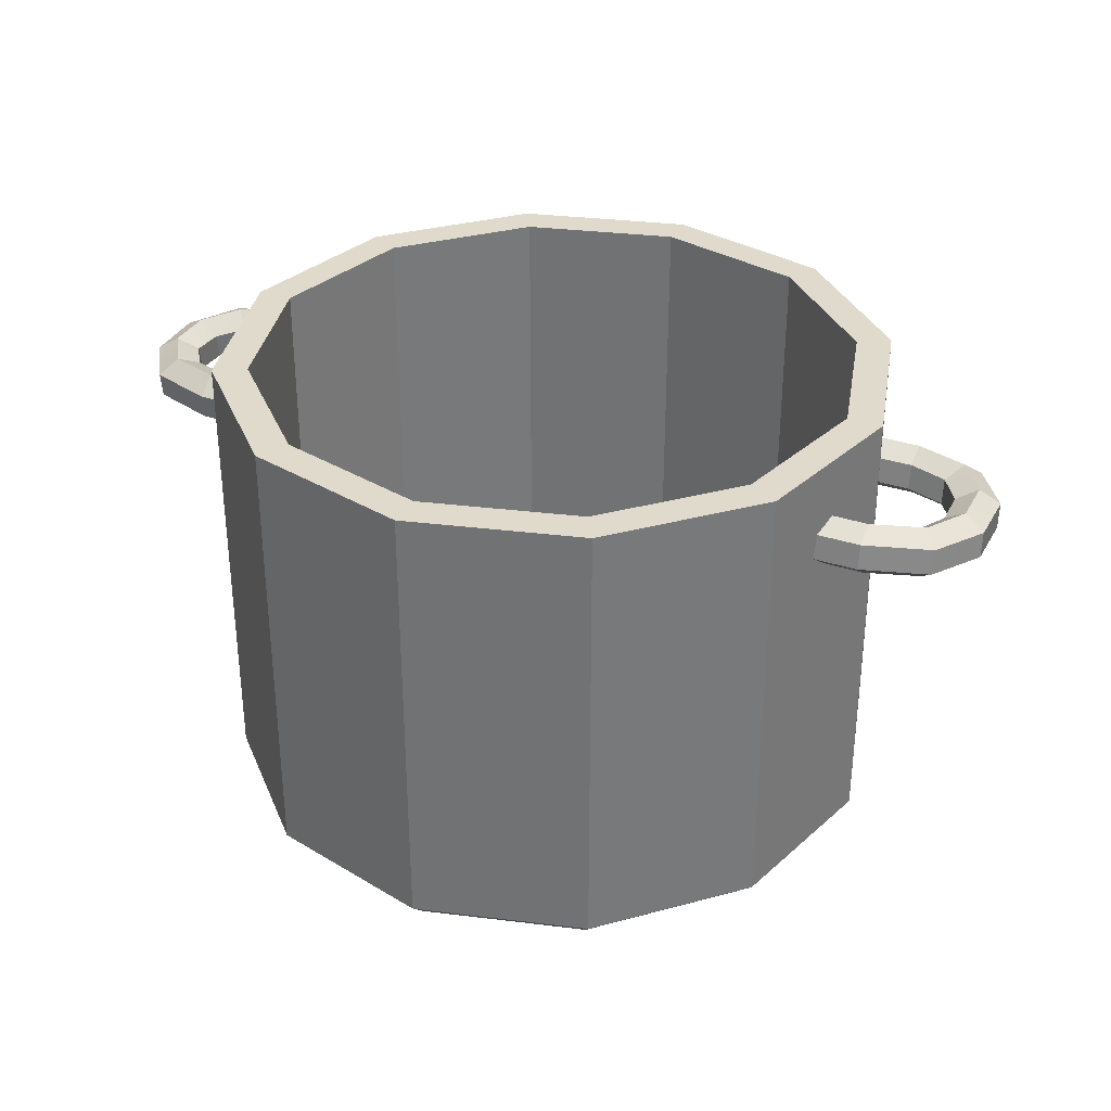
<metadata>
{"format":"obj","ext":"obj","renderer":"f3d","projection":"perspective","resolution":1024,"background":"white","views":[{"elev":33.0,"azim":-155.4,"up":"+Y"}]}
</metadata>
<code>
g Pan_01
v 0.1834 0.2386 -0.06178
v 0.2137 0.2386 -0.06178
v 0.1834 0.2236 -0.05981
v 0.2137 0.2236 -0.05981
v 0.1834 0.2178 -0.04581
v 0.2137 0.2178 -0.04581
v 0.1834 0.227 -0.0338
v 0.2137 0.227 -0.0338
v 0.1834 0.2421 -0.03577
v 0.2137 0.2421 -0.03577
v 0.1834 0.2479 -0.04977
v 0.2137 0.2479 -0.04977
v 0.1985 0.2386 -0.06178
v 0.1985 0.2236 -0.05981
v 0.1985 0.2178 -0.04581
v 0.1985 0.227 -0.0338
v 0.1985 0.2421 -0.03577
v 0.1985 0.2479 -0.04977
v 0.1834 0.2386 0.0338
v 0.2137 0.2386 0.0338
v 0.1834 0.2236 0.03577
v 0.2137 0.2236 0.03577
v 0.1834 0.2178 0.04977
v 0.2137 0.2178 0.04977
v 0.1834 0.227 0.06178
v 0.2137 0.227 0.06178
v 0.1834 0.2421 0.05981
v 0.2137 0.2421 0.05981
v 0.1834 0.2479 0.04581
v 0.2137 0.2479 0.04581
v 0.1985 0.2386 0.0338
v 0.1985 0.2236 0.03577
v 0.1985 0.2178 0.04977
v 0.1985 0.227 0.06178
v 0.1985 0.2421 0.05981
v 0.1985 0.2479 0.04581
v 0.2526 0.239 -0.04914
v 0.2721 0.2398 -0.01898
v 0.2721 0.2408 0.01701
v 0.2526 0.2417 0.04716
v 0.2443 0.2479 -0.03983
v 0.2596 0.2479 -0.01612
v 0.2596 0.2479 0.01217
v 0.2443 0.2479 0.03587
v 0.236 0.2417 -0.02854
v 0.2471 0.2408 -0.01128
v 0.2471 0.2398 0.009308
v 0.236 0.239 0.02656
v 0.236 0.2267 -0.02656
v 0.2471 0.2258 -0.009308
v 0.2471 0.2248 0.01129
v 0.236 0.224 0.02854
v 0.2443 0.2178 -0.03587
v 0.2596 0.2178 -0.01217
v 0.2596 0.2178 0.01612
v 0.2443 0.2178 0.03983
v 0.2526 0.2267 0.04914
v 0.2721 0.2258 0.01898
v 0.2721 0.2248 -0.01701
v 0.2526 0.224 -0.04716
v 0.183 0.285 1.018e-07
v 0.1585 0.285 0.09149
v 0.09149 0.285 0.1585
v -5.09e-07 0.285 0.183
v -0.09149 0.285 0.1585
v -0.1585 0.285 0.09149
v -0.183 0.285 1.527e-07
v -0.1585 0.285 -0.09149
v -0.09149 0.285 -0.1585
v -6.108e-07 0.285 -0.183
v 0.09149 0.285 -0.1585
v 0.1585 0.285 -0.09149
v 0.1769 0.285 0.1021
v 0.2042 0.285 1.018e-07
v 0.1021 0.285 0.1769
v -5.09e-07 0.285 0.2042
v -0.1021 0.285 0.1769
v -0.1769 0.285 0.1021
v -0.2042 0.285 1.527e-07
v -0.1769 0.285 -0.1021
v -0.1021 0.285 -0.1769
v -6.108e-07 0.285 -0.2042
v 0.1021 0.285 -0.1769
v 0.1769 0.285 -0.1021
v 0.1585 0.03354 0.09149
v 0.183 0.03354 1.018e-07
v 0.09149 0.03354 0.1585
v -5.09e-07 0.03354 0.183
v -0.09149 0.03354 0.1585
v -0.1585 0.03354 0.09149
v -0.183 0.03354 1.527e-07
v -0.1585 0.03354 -0.09149
v -0.09149 0.03354 -0.1585
v -6.108e-07 0.03354 -0.183
v 0.09149 0.03354 -0.1585
v 0.1585 0.03354 -0.09149
v 0.1909 -0.0006111 1.018e-07
v 0.2042 0.01225 1.018e-07
v 0.1653 -0.0006111 0.09546
v 0.1769 0.01225 0.1021
v 0.09546 -0.0006111 0.1653
v 0.1021 0.01225 0.1769
v -5.09e-07 -0.0006111 0.1909
v -5.09e-07 0.01225 0.2042
v -0.09546 -0.000611 0.1653
v -0.1021 0.01225 0.1769
v -0.1653 -0.000611 0.09546
v -0.1769 0.01225 0.1021
v -0.1909 -0.000611 1.527e-07
v -0.2042 0.01225 1.527e-07
v -0.1653 -0.000611 -0.09546
v -0.1769 0.01225 -0.1021
v -0.09546 -0.000611 -0.1653
v -0.1021 0.01225 -0.1769
v -6.108e-07 -0.0006111 -0.1909
v -6.108e-07 0.01225 -0.2042
v 0.09546 -0.0006111 -0.1653
v 0.1021 0.01225 -0.1769
v 0.1653 -0.0006111 -0.09546
v 0.1769 0.01225 -0.1021
v -0.1834 0.2386 0.06178
v -0.2137 0.2386 0.06178
v -0.1834 0.2236 0.05981
v -0.2137 0.2236 0.05981
v -0.1834 0.2178 0.04581
v -0.2137 0.2178 0.04581
v -0.1834 0.227 0.0338
v -0.2137 0.227 0.0338
v -0.1834 0.2421 0.03577
v -0.2137 0.2421 0.03577
v -0.1834 0.2479 0.04977
v -0.2137 0.2479 0.04977
v -0.1985 0.2386 0.06178
v -0.1985 0.2236 0.05981
v -0.1985 0.2178 0.04581
v -0.1985 0.227 0.0338
v -0.1985 0.2421 0.03577
v -0.1985 0.2479 0.04977
v -0.1834 0.2386 -0.0338
v -0.2137 0.2386 -0.0338
v -0.1834 0.2236 -0.03577
v -0.2137 0.2236 -0.03577
v -0.1834 0.2178 -0.04977
v -0.2137 0.2178 -0.04977
v -0.1834 0.227 -0.06178
v -0.2137 0.227 -0.06178
v -0.1834 0.2421 -0.05981
v -0.2137 0.2421 -0.05981
v -0.1834 0.2479 -0.04581
v -0.2137 0.2479 -0.04581
v -0.1985 0.2386 -0.0338
v -0.1985 0.2236 -0.03577
v -0.1985 0.2178 -0.04977
v -0.1985 0.227 -0.06178
v -0.1985 0.2421 -0.05981
v -0.1985 0.2479 -0.04581
v -0.2526 0.239 0.04914
v -0.2721 0.2398 0.01898
v -0.2721 0.2408 -0.01701
v -0.2526 0.2417 -0.04716
v -0.2443 0.2479 0.03983
v -0.2596 0.2479 0.01612
v -0.2596 0.2479 -0.01217
v -0.2443 0.2479 -0.03587
v -0.236 0.2417 0.02854
v -0.2471 0.2408 0.01129
v -0.2471 0.2398 -0.009308
v -0.236 0.239 -0.02656
v -0.236 0.2267 0.02656
v -0.2471 0.2258 0.009308
v -0.2471 0.2248 -0.01128
v -0.236 0.224 -0.02854
v -0.2443 0.2178 0.03587
v -0.2596 0.2178 0.01217
v -0.2596 0.2178 -0.01612
v -0.2443 0.2178 -0.03983
v -0.2526 0.2267 -0.04914
v -0.2721 0.2258 -0.01898
v -0.2721 0.2248 0.01701
v -0.2526 0.224 0.04716
v 0.1985 0.2236 -0.05981
v 0.1985 0.2178 -0.04581
v 0.1985 0.227 -0.0338
v 0.1985 0.2421 -0.03577
v 0.1985 0.2479 -0.04977
v 0.1985 0.2386 -0.06178
v 0.1834 0.2479 -0.04977
v 0.1834 0.2421 -0.03577
v 0.1834 0.2479 -0.04977
v 0.1834 0.2421 -0.03577
v 0.1834 0.227 -0.0338
v 0.1834 0.2236 -0.05981
v 0.1834 0.2178 -0.04581
v 0.1834 0.2386 -0.06178
v 0.1834 0.2236 -0.05981
v 0.2137 0.2236 0.03577
v 0.1985 0.2236 0.03577
v 0.2137 0.2178 0.04977
v 0.1985 0.2178 0.04977
v 0.1985 0.227 0.06178
v 0.2137 0.2178 0.04977
v 0.2137 0.227 0.06178
v 0.1985 0.2421 0.05981
v 0.1985 0.2479 0.04581
v 0.1985 0.2386 0.0338
v 0.1834 0.2479 0.04581
v 0.1834 0.2421 0.05981
v 0.1834 0.2479 0.04581
v 0.1834 0.227 0.06178
v 0.1834 0.2421 0.05981
v 0.1834 0.227 0.06178
v 0.1834 0.2178 0.04977
v 0.1834 0.2386 0.0338
v 0.1834 0.2236 0.03577
v 0.236 0.224 0.02854
v 0.2137 0.2386 0.0338
v 0.236 0.239 0.02656
v 0.2137 0.2479 0.04581
v 0.2443 0.2479 0.03587
v 0.2137 0.2421 0.05981
v 0.2137 0.227 0.06178
v 0.2137 0.2421 0.05981
v 0.2526 0.2417 0.04716
v 0.2443 0.2479 0.03587
v 0.2721 0.2408 0.01701
v 0.2443 0.2479 -0.03983
v 0.2137 0.2479 -0.04977
v 0.2137 0.2386 -0.06178
v 0.2596 0.2479 0.01217
v 0.2443 0.2479 0.03587
v 0.2596 0.2479 -0.01612
v 0.2596 0.2479 0.01217
v 0.2443 0.2479 -0.03983
v 0.2596 0.2479 -0.01612
v 0.236 0.2417 -0.02854
v 0.2137 0.2421 -0.03577
v 0.2137 0.2479 -0.04977
v 0.2471 0.2398 0.009308
v 0.236 0.239 0.02656
v 0.2471 0.2408 -0.01128
v 0.2471 0.2398 0.009308
v 0.236 0.2417 -0.02854
v 0.2471 0.2408 -0.01128
v 0.2137 0.227 -0.0338
v 0.2137 0.2421 -0.03577
v 0.236 0.2417 -0.02854
v 0.2471 0.2248 0.01129
v 0.236 0.224 0.02854
v 0.2471 0.2258 -0.009308
v 0.2471 0.2248 0.01129
v 0.236 0.2267 -0.02656
v 0.2471 0.2258 -0.009308
v 0.2137 0.2178 -0.04581
v 0.2137 0.227 -0.0338
v 0.236 0.2267 -0.02656
v 0.2596 0.2178 0.01612
v 0.2443 0.2178 0.03983
v 0.2526 0.2267 0.04914
v 0.2596 0.2178 -0.01217
v 0.2596 0.2178 0.01612
v 0.2443 0.2178 -0.03587
v 0.2137 0.2236 -0.05981
v 0.2137 0.2178 -0.04581
v 0.2443 0.2178 -0.03587
v 0.2721 0.2258 0.01898
v 0.2526 0.2267 0.04914
v 0.2526 0.2417 0.04716
v 0.2721 0.2248 -0.01701
v 0.2721 0.2258 0.01898
v 0.2721 0.2408 0.01701
v 0.2721 0.2398 -0.01898
v 0.2526 0.239 -0.04914
v 0.2526 0.224 -0.04716
v 0.2526 0.239 -0.04914
v 0.2137 0.2386 -0.06178
v 0.2137 0.2236 -0.05981
v -5.09e-07 0.285 0.2042
v -5.09e-07 0.01225 0.2042
v -0.1021 0.01225 0.1769
v -0.1769 0.01225 0.1021
v -0.2042 0.01225 1.527e-07
v -0.1769 0.01225 -0.1021
v -0.1021 0.285 -0.1769
v -0.1021 0.01225 -0.1769
v -6.108e-07 0.01225 -0.2042
v 0.1021 0.01225 -0.1769
v 0.1769 0.01225 -0.1021
v 0.1021 0.01225 0.1769
v 0.2042 0.01225 1.018e-07
v 0.1769 0.01225 0.1021
v 0.183 0.285 1.018e-07
v 0.2042 0.285 1.018e-07
v 0.1021 0.285 0.1769
v -5.09e-07 0.285 0.2042
v -0.1021 0.285 0.1769
v -0.1769 0.285 0.1021
v -0.1769 0.285 -0.1021
v -0.1021 0.285 -0.1769
v -6.108e-07 0.285 -0.2042
v 0.1585 0.285 -0.09149
v 0.1021 0.285 -0.1769
v 0.1769 0.285 -0.1021
v 0.09149 0.285 0.1585
v 0.09149 0.03354 0.1585
v -0.09149 0.285 -0.1585
v -6.108e-07 0.285 -0.183
v -0.1585 0.285 0.09149
v -0.183 0.285 1.527e-07
v -0.183 0.03354 1.527e-07
v -5.09e-07 0.285 0.183
v 0.09149 0.03354 0.1585
v -6.108e-07 0.285 -0.183
v 0.09149 0.285 -0.1585
v 0.09149 0.03354 -0.1585
v -0.1585 0.285 -0.09149
v -0.183 0.03354 1.527e-07
v -5.09e-07 0.285 0.183
v -0.09149 0.285 0.1585
v 0.09149 0.285 -0.1585
v 0.1585 0.285 -0.09149
v 0.183 0.285 1.018e-07
v 0.1585 0.285 0.09149
v 0.1585 0.03354 0.09149
v -0.1585 0.285 -0.09149
v -0.09149 0.285 -0.1585
v -0.09149 0.285 0.1585
v -0.1585 0.285 0.09149
v 0.1769 0.01225 0.1021
v 0.2042 0.01225 1.018e-07
v 0.1021 0.01225 0.1769
v 0.1769 0.01225 0.1021
v -5.09e-07 0.01225 0.2042
v 0.1021 0.01225 0.1769
v -5.09e-07 0.01225 0.2042
v -0.1769 0.01225 0.1021
v -0.1021 0.01225 0.1769
v -0.09546 -0.000611 0.1653
v -0.2042 0.01225 1.527e-07
v -0.1769 0.01225 0.1021
v -0.1769 0.01225 -0.1021
v -0.2042 0.01225 1.527e-07
v -0.1021 0.01225 -0.1769
v -0.1769 0.01225 -0.1021
v -0.1021 0.01225 -0.1769
v 0.1021 0.01225 -0.1769
v -6.108e-07 0.01225 -0.2042
v -6.108e-07 -0.0006111 -0.1909
v 0.1769 0.01225 -0.1021
v 0.1021 0.01225 -0.1769
v 0.1769 0.01225 -0.1021
v 0.1909 -0.0006111 1.018e-07
v -5.09e-07 -0.0006111 0.1909
v 0.1653 -0.0006111 -0.09546
v -0.1653 -0.000611 -0.09546
v -0.1985 0.2236 0.05981
v -0.1985 0.2178 0.04581
v -0.1985 0.227 0.0338
v -0.1985 0.2421 0.03577
v -0.1985 0.2479 0.04977
v -0.1985 0.2386 0.06178
v -0.2137 0.2386 0.06178
v -0.1834 0.2479 0.04977
v -0.1834 0.2421 0.03577
v -0.1834 0.2479 0.04977
v -0.1834 0.2421 0.03577
v -0.1834 0.227 0.0338
v -0.1834 0.2236 0.05981
v -0.1834 0.2178 0.04581
v -0.1834 0.2386 0.06178
v -0.1834 0.2236 0.05981
v -0.2137 0.2236 -0.03577
v -0.1985 0.2236 -0.03577
v -0.2137 0.2178 -0.04977
v -0.1985 0.2178 -0.04977
v -0.1985 0.227 -0.06178
v -0.2137 0.2178 -0.04977
v -0.2137 0.2421 -0.05981
v -0.1985 0.2421 -0.05981
v -0.1985 0.2479 -0.04581
v -0.1985 0.2386 -0.0338
v -0.1834 0.2479 -0.04581
v -0.1834 0.2421 -0.05981
v -0.1834 0.2479 -0.04581
v -0.1834 0.227 -0.06178
v -0.1834 0.2421 -0.05981
v -0.1834 0.227 -0.06178
v -0.1834 0.2178 -0.04977
v -0.1834 0.2386 -0.0338
v -0.1834 0.2236 -0.03577
v -0.236 0.224 -0.02854
v -0.2137 0.2386 -0.0338
v -0.236 0.239 -0.02656
v -0.2137 0.2479 -0.04581
v -0.2443 0.2479 -0.03587
v -0.2137 0.2421 -0.05981
v -0.2137 0.227 -0.06178
v -0.2137 0.2421 -0.05981
v -0.2526 0.2417 -0.04716
v -0.2443 0.2479 -0.03587
v -0.2721 0.2408 -0.01701
v -0.2443 0.2479 0.03983
v -0.2137 0.2479 0.04977
v -0.2137 0.2386 0.06178
v -0.2596 0.2479 -0.01217
v -0.2443 0.2479 -0.03587
v -0.2596 0.2479 0.01612
v -0.2596 0.2479 -0.01217
v -0.2443 0.2479 0.03983
v -0.2596 0.2479 0.01612
v -0.236 0.2417 0.02854
v -0.2137 0.2479 0.04977
v -0.2471 0.2398 -0.009308
v -0.236 0.239 -0.02656
v -0.2471 0.2408 0.01129
v -0.2471 0.2398 -0.009308
v -0.236 0.2417 0.02854
v -0.2471 0.2408 0.01129
v -0.2137 0.227 0.0338
v -0.2137 0.2421 0.03577
v -0.236 0.2417 0.02854
v -0.2471 0.2248 -0.01128
v -0.236 0.224 -0.02854
v -0.2471 0.2258 0.009308
v -0.2471 0.2248 -0.01128
v -0.236 0.2267 0.02656
v -0.2471 0.2258 0.009308
v -0.2137 0.2178 0.04581
v -0.2137 0.227 0.0338
v -0.236 0.2267 0.02656
v -0.2596 0.2178 -0.01612
v -0.2443 0.2178 -0.03983
v -0.2526 0.2267 -0.04914
v -0.2596 0.2178 0.01217
v -0.2596 0.2178 -0.01612
v -0.2443 0.2178 0.03587
v -0.2137 0.2236 0.05981
v -0.2137 0.2178 0.04581
v -0.2443 0.2178 0.03587
v -0.2721 0.2258 -0.01898
v -0.2526 0.2267 -0.04914
v -0.2526 0.2417 -0.04716
v -0.2721 0.2248 0.01701
v -0.2721 0.2258 -0.01898
v -0.2721 0.2408 -0.01701
v -0.2721 0.2398 0.01898
v -0.2526 0.239 0.04914
v -0.2526 0.224 0.04716
v -0.2526 0.239 0.04914
v -0.2137 0.2386 0.06178
v -0.2137 0.2236 0.05981
v 0.2137 0.2236 -0.05981
v 0.2137 0.2178 -0.04581
v 0.2137 0.227 -0.0338
v 0.2137 0.2421 -0.03577
v 0.2443 0.2178 0.03983
v 0.2137 0.2479 -0.04977
v 0.2137 0.2386 -0.06178
v 0.1834 0.2386 -0.06178
v 0.1834 0.227 -0.0338
v 0.1834 0.2178 -0.04581
v 0.2137 0.2236 0.03577
v 0.2137 0.2178 0.04977
v 0.2137 0.227 0.06178
v 0.2137 0.2421 0.05981
v 0.2526 0.2267 0.04914
v 0.2137 0.2479 0.04581
v 0.2137 0.2386 0.0338
v 0.1834 0.2386 0.0338
v 0.1834 0.2236 0.03577
v 0.1834 0.2178 0.04977
v 0.2137 0.2236 0.03577
v 0.2137 0.2386 0.0338
v 0.2137 0.2479 0.04581
v 0.2526 0.2417 0.04716
v 0.2596 0.2479 0.01217
v 0.2596 0.2479 -0.01612
v 0.2721 0.2398 -0.01898
v 0.2526 0.239 -0.04914
v 0.2471 0.2398 0.009308
v 0.2443 0.2479 0.03587
v 0.236 0.239 0.02656
v 0.2471 0.2408 -0.01128
v 0.2596 0.2479 0.01217
v 0.2471 0.2398 0.009308
v 0.2471 0.2408 -0.01128
v 0.2443 0.2479 -0.03983
v 0.236 0.224 0.02854
v 0.2471 0.2248 0.01129
v 0.2471 0.2258 -0.009308
v 0.236 0.2267 -0.02656
v 0.2443 0.2178 0.03983
v 0.2596 0.2178 -0.01217
v 0.2471 0.2248 0.01129
v 0.2596 0.2178 0.01612
v 0.2443 0.2178 -0.03587
v 0.2471 0.2258 -0.009308
v 0.2596 0.2178 -0.01217
v 0.2443 0.2178 -0.03587
v 0.2721 0.2258 0.01898
v 0.2721 0.2248 -0.01701
v 0.2596 0.2178 -0.01217
v 0.2526 0.224 -0.04716
v 0.2721 0.2408 0.01701
v 0.2721 0.2398 -0.01898
v 0.2721 0.2248 -0.01701
v 0.2526 0.224 -0.04716
v 0.2042 0.285 1.018e-07
v 0.1021 0.285 0.1769
v -0.1021 0.285 0.1769
v -0.1769 0.285 0.1021
v -0.2042 0.285 1.527e-07
v -0.2042 0.285 1.527e-07
v -0.1769 0.285 -0.1021
v -6.108e-07 0.285 -0.2042
v 0.1021 0.285 -0.1769
v 0.1769 0.285 -0.1021
v 0.1585 0.03354 -0.09149
v 0.1769 0.285 0.1021
v 0.1769 0.285 0.1021
v 0.183 0.03354 1.018e-07
v 0.1585 0.03354 0.09149
v 0.1585 0.03354 -0.09149
v -6.108e-07 0.03354 -0.183
v -0.09149 0.03354 -0.1585
v -0.1585 0.03354 -0.09149
v -0.09149 0.03354 0.1585
v -0.1585 0.03354 0.09149
v -5.09e-07 0.03354 0.183
v 0.1585 0.285 0.09149
v -0.09149 0.03354 -0.1585
v -0.1585 0.03354 0.09149
v 0.09149 0.285 0.1585
v -6.108e-07 0.03354 -0.183
v -0.183 0.285 1.527e-07
v -5.09e-07 0.03354 0.183
v 0.09149 0.03354 -0.1585
v 0.183 0.03354 1.018e-07
v -0.1585 0.03354 -0.09149
v -0.09149 0.03354 0.1585
v 0.1653 -0.0006111 0.09546
v 0.09546 -0.0006111 0.1653
v -5.09e-07 -0.0006111 0.1909
v -0.1021 0.01225 0.1769
v -0.1653 -0.000611 0.09546
v -0.1909 -0.000611 1.527e-07
v -0.1653 -0.000611 -0.09546
v -0.09546 -0.000611 -0.1653
v -6.108e-07 0.01225 -0.2042
v 0.09546 -0.0006111 -0.1653
v 0.1769 0.01225 -0.1021
v 0.09546 -0.0006111 -0.1653
v 0.1653 -0.0006111 -0.09546
v 0.2042 0.01225 1.018e-07
v 0.1653 -0.0006111 0.09546
v 0.1909 -0.0006111 1.018e-07
v 0.09546 -0.0006111 0.1653
v -0.1653 -0.000611 0.09546
v -0.09546 -0.000611 0.1653
v -0.1909 -0.000611 1.527e-07
v -0.09546 -0.000611 -0.1653
v -6.108e-07 -0.0006111 -0.1909
v 0.09546 -0.0006111 -0.1653
v -0.2137 0.2236 0.05981
v -0.2137 0.2178 0.04581
v -0.2137 0.227 0.0338
v -0.2137 0.2421 0.03577
v -0.2443 0.2178 -0.03983
v -0.2137 0.2421 0.03577
v -0.2137 0.2479 0.04977
v -0.1834 0.2386 0.06178
v -0.1834 0.227 0.0338
v -0.1834 0.2178 0.04581
v -0.2137 0.2236 -0.03577
v -0.2137 0.2178 -0.04977
v -0.2137 0.227 -0.06178
v -0.2137 0.227 -0.06178
v -0.2526 0.2267 -0.04914
v -0.2137 0.2479 -0.04581
v -0.2137 0.2386 -0.0338
v -0.1834 0.2386 -0.0338
v -0.1834 0.2236 -0.03577
v -0.1834 0.2178 -0.04977
v -0.2137 0.2236 -0.03577
v -0.2137 0.2386 -0.0338
v -0.2137 0.2479 -0.04581
v -0.2526 0.2417 -0.04716
v -0.2596 0.2479 -0.01217
v -0.2596 0.2479 0.01612
v -0.2721 0.2398 0.01898
v -0.2526 0.239 0.04914
v -0.2471 0.2398 -0.009308
v -0.2443 0.2479 -0.03587
v -0.236 0.239 -0.02656
v -0.2471 0.2408 0.01129
v -0.2596 0.2479 -0.01217
v -0.2471 0.2398 -0.009308
v -0.2471 0.2408 0.01129
v -0.2443 0.2479 0.03983
v -0.236 0.224 -0.02854
v -0.2471 0.2248 -0.01128
v -0.2471 0.2258 0.009308
v -0.236 0.2267 0.02656
v -0.2443 0.2178 -0.03983
v -0.2596 0.2178 0.01217
v -0.2471 0.2248 -0.01128
v -0.2596 0.2178 -0.01612
v -0.2443 0.2178 0.03587
v -0.2471 0.2258 0.009308
v -0.2596 0.2178 0.01217
v -0.2443 0.2178 0.03587
v -0.2721 0.2258 -0.01898
v -0.2721 0.2248 0.01701
v -0.2596 0.2178 0.01217
v -0.2526 0.224 0.04716
v -0.2721 0.2408 -0.01701
v -0.2721 0.2398 0.01898
v -0.2721 0.2248 0.01701
v -0.2526 0.224 0.04716
f 47 230 229
f 46 232 231
f 54 250 249
f 53 252 251
f 348 117 349
f 167 405 404
f 166 407 406
f 174 424 423
f 173 426 425
f 479 481 480
f 482 484 483
f 492 494 493
f 495 497 496
f 550 552 551
f 591 593 592
f 594 596 595
f 604 606 605
f 607 609 608
f 52 24 22
f 52 455 24
f 185 1 187
f 185 186 1
f 12 186 185
f 12 457 186
f 184 189 188
f 184 18 189
f 10 18 184
f 10 456 18
f 183 190 7
f 183 17 190
f 8 17 183
f 8 454 17
f 182 191 5
f 182 16 191
f 6 16 182
f 6 453 16
f 181 193 192
f 181 15 193
f 4 15 181
f 4 452 15
f 13 195 194
f 13 14 195
f 2 14 13
f 2 451 14
f 56 202 201
f 56 465 202
f 25 27 29
f 29 468 25
f 468 469 25
f 469 470 25
f 204 19 206
f 204 205 19
f 30 205 204
f 30 467 205
f 203 208 207
f 203 36 208
f 28 36 203
f 28 466 36
f 200 210 209
f 200 35 210
f 26 35 200
f 26 464 35
f 199 211 23
f 199 34 211
f 198 34 199
f 198 463 34
f 197 212 21
f 197 33 212
f 196 33 197
f 196 462 33
f 31 214 213
f 31 32 214
f 20 32 31
f 20 461 32
f 215 216 48
f 215 471 216
f 217 218 44
f 217 472 218
f 219 220 40
f 219 473 220
f 57 222 221
f 57 474 222
f 39 224 223
f 39 475 224
f 38 43 225
f 38 476 43
f 42 37 41
f 42 477 37
f 226 228 227
f 226 478 228
f 45 234 233
f 45 485 234
f 235 237 236
f 235 486 237
f 51 239 238
f 51 487 239
f 50 241 240
f 50 488 241
f 49 243 242
f 49 489 243
f 244 246 245
f 244 490 246
f 55 248 247
f 55 491 248
f 253 255 254
f 253 498 255
f 256 258 257
f 256 499 258
f 259 58 260
f 259 500 58
f 59 261 60
f 59 501 261
f 262 264 263
f 262 502 264
f 265 267 266
f 265 503 267
f 268 270 269
f 268 504 270
f 271 273 272
f 271 505 273
f 274 276 275
f 274 506 276
f 84 98 120
f 84 507 98
f 102 76 104
f 102 508 76
f 277 106 278
f 277 509 106
f 77 108 279
f 77 510 108
f 78 110 280
f 78 511 110
f 281 80 112
f 281 512 80
f 282 81 114
f 282 513 81
f 283 116 284
f 283 514 116
f 82 118 285
f 82 515 118
f 83 287 286
f 83 516 287
f 72 86 61
f 72 517 86
f 100 75 288
f 100 518 75
f 74 290 289
f 74 519 290
f 303 85 304
f 303 529 85
f 305 94 306
f 305 530 94
f 307 309 308
f 307 531 309
f 310 311 88
f 310 532 311
f 312 314 313
f 312 533 314
f 315 316 92
f 315 534 316
f 317 89 318
f 317 535 89
f 319 96 320
f 319 536 96
f 321 323 322
f 321 537 323
f 324 93 325
f 324 538 93
f 326 90 327
f 326 539 90
f 328 97 329
f 328 540 97
f 330 99 331
f 330 541 99
f 332 101 333
f 332 542 101
f 334 105 103
f 334 543 105
f 335 337 336
f 335 544 337
f 338 107 339
f 338 545 107
f 340 109 341
f 340 546 109
f 342 111 343
f 342 547 111
f 344 115 113
f 344 548 115
f 345 347 346
f 345 549 347
f 350 351 119
f 350 553 351
f 172 144 142
f 172 567 144
f 359 121 362
f 359 360 121
f 359 361 360
f 359 569 361
f 358 364 363
f 358 138 364
f 358 132 138
f 358 568 132
f 357 365 127
f 357 137 365
f 128 137 357
f 128 566 137
f 356 366 125
f 356 136 366
f 126 136 356
f 126 565 136
f 355 368 367
f 355 135 368
f 124 135 355
f 124 564 135
f 133 370 369
f 133 134 370
f 122 134 133
f 122 563 134
f 176 146 376
f 176 577 146
f 145 147 149
f 149 580 145
f 580 581 145
f 581 582 145
f 379 139 381
f 379 380 139
f 150 380 379
f 150 579 380
f 378 383 382
f 378 156 383
f 377 156 378
f 377 578 156
f 375 385 384
f 375 155 385
f 375 148 155
f 375 576 148
f 374 386 143
f 374 154 386
f 373 154 374
f 373 575 154
f 372 387 141
f 372 153 387
f 371 153 372
f 371 574 153
f 151 389 388
f 151 152 389
f 140 152 151
f 140 573 152
f 390 391 168
f 390 583 391
f 392 393 164
f 392 584 393
f 394 395 160
f 394 585 395
f 177 397 396
f 177 586 397
f 159 399 398
f 159 587 399
f 158 163 400
f 158 588 163
f 162 157 161
f 162 589 157
f 401 403 402
f 401 590 403
f 165 409 408
f 165 597 409
f 410 411 130
f 410 598 411
f 171 413 412
f 171 599 413
f 170 415 414
f 170 600 415
f 169 417 416
f 169 601 417
f 418 420 419
f 418 602 420
f 175 422 421
f 175 603 422
f 427 429 428
f 427 610 429
f 430 432 431
f 430 611 432
f 433 178 434
f 433 612 178
f 179 435 180
f 179 613 435
f 436 438 437
f 436 614 438
f 439 441 440
f 439 615 441
f 442 444 443
f 442 616 444
f 445 447 446
f 445 617 447
f 448 450 449
f 448 618 450
f 11 458 3
f 9 11 3
f 459 9 3
f 3 460 459
f 87 521 520
f 520 522 87
f 522 95 87
f 95 91 87
f 95 523 91
f 528 87 91
f 523 524 91
f 524 525 91
f 526 528 91
f 91 527 526
f 353 555 554
f 353 554 352
f 554 556 352
f 352 354 353
f 352 557 354
f 352 558 557
f 557 559 354
f 354 560 353
f 560 561 353
f 561 562 353
f 131 570 123
f 129 131 123
f 571 129 123
f 123 572 571
f 63 294 293
f 63 293 73
f 63 64 294
f 63 73 62
f 65 294 64
f 62 73 292
f 65 295 294
f 62 292 291
f 66 295 65
f 291 292 302
f 66 296 295
f 291 302 300
f 300 302 301
f 300 301 71
f 71 301 299
f 71 299 70
f 67 296 66
f 67 79 296
f 67 297 79
f 67 68 297
f 70 299 298
f 68 298 297
f 70 298 69
f 68 69 298

</code>
